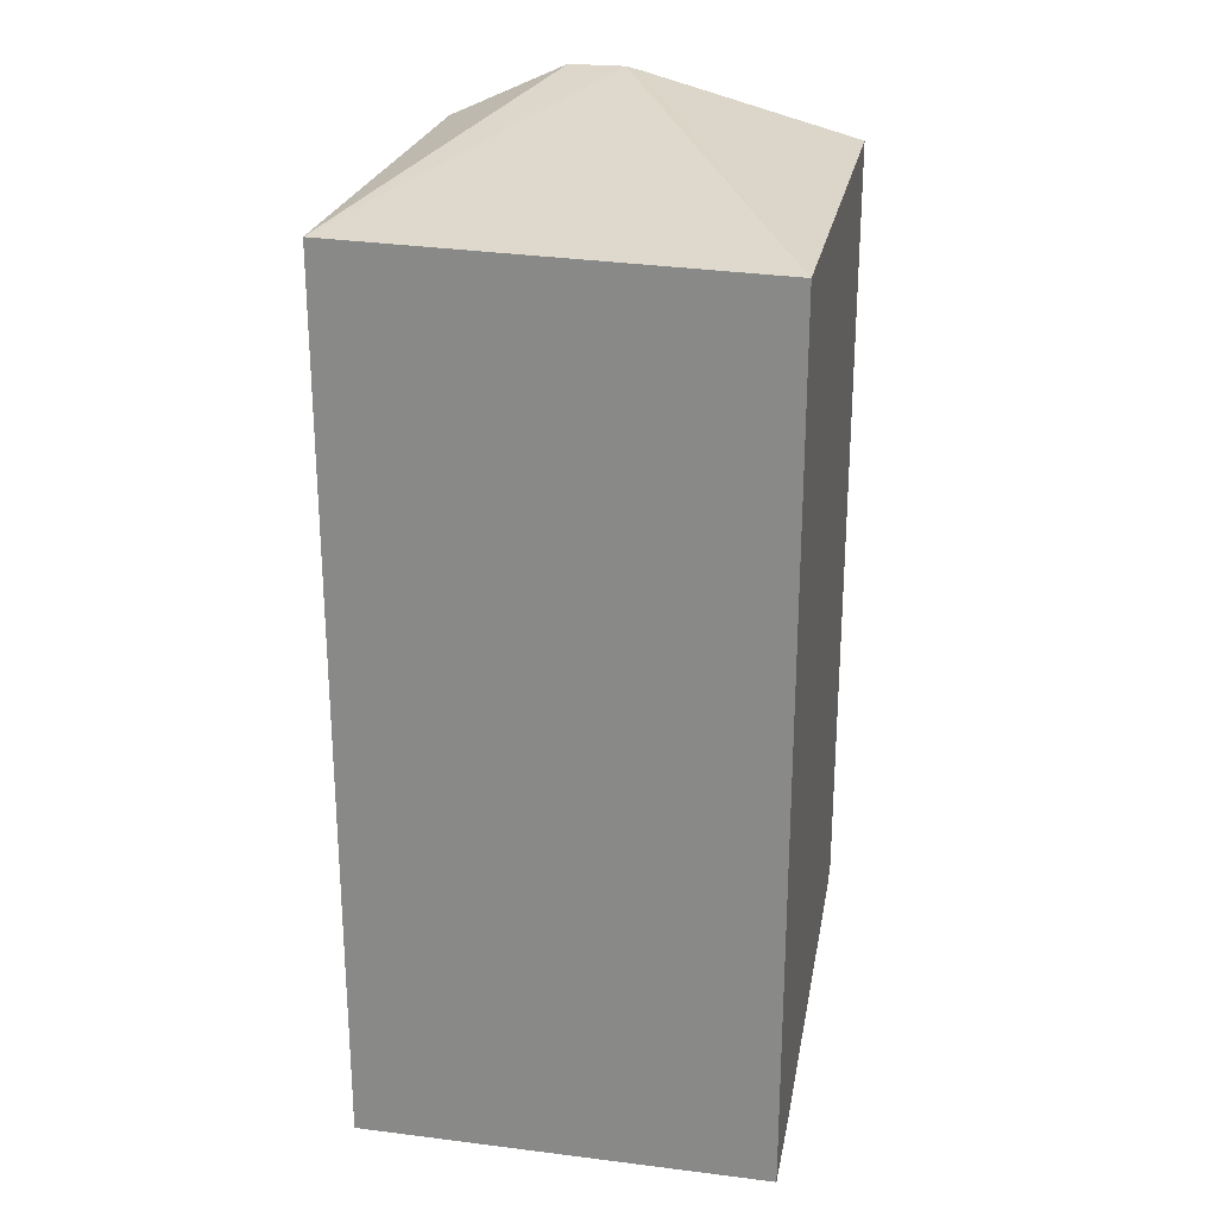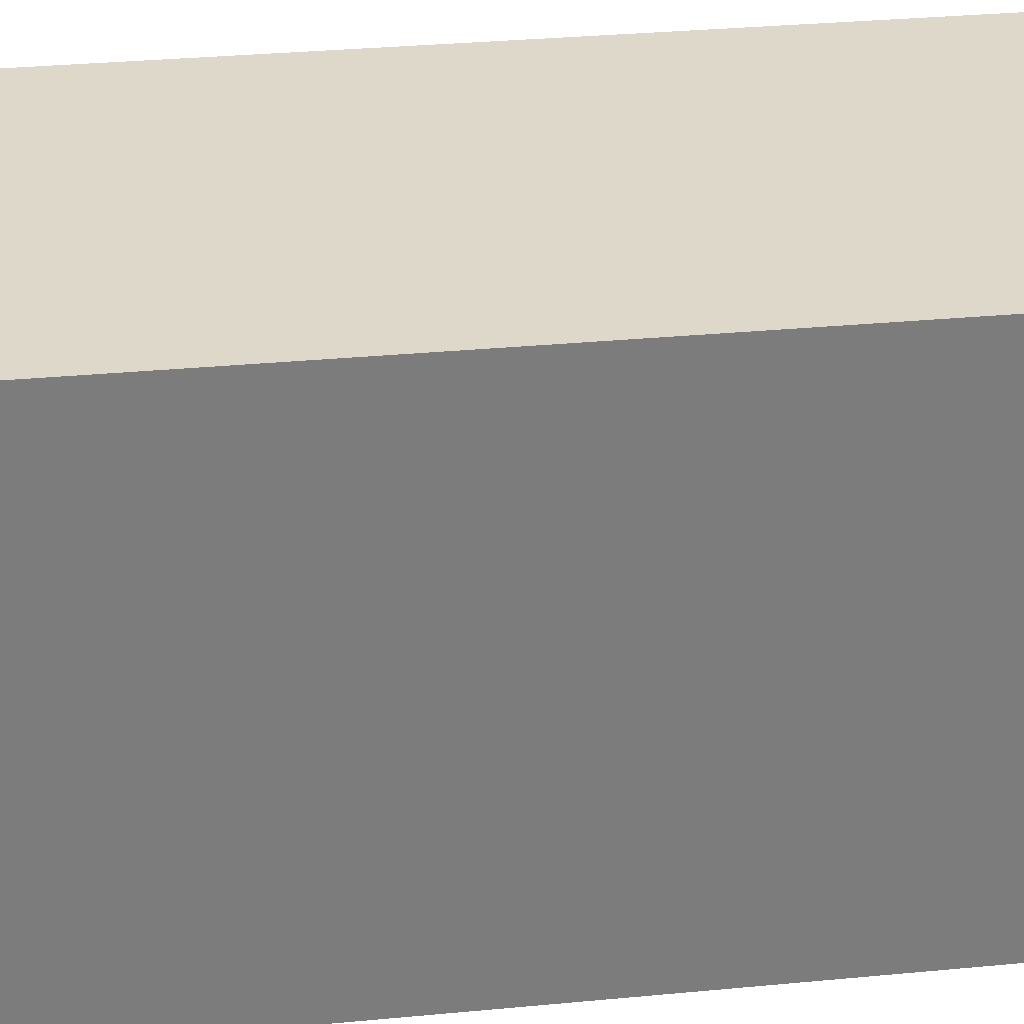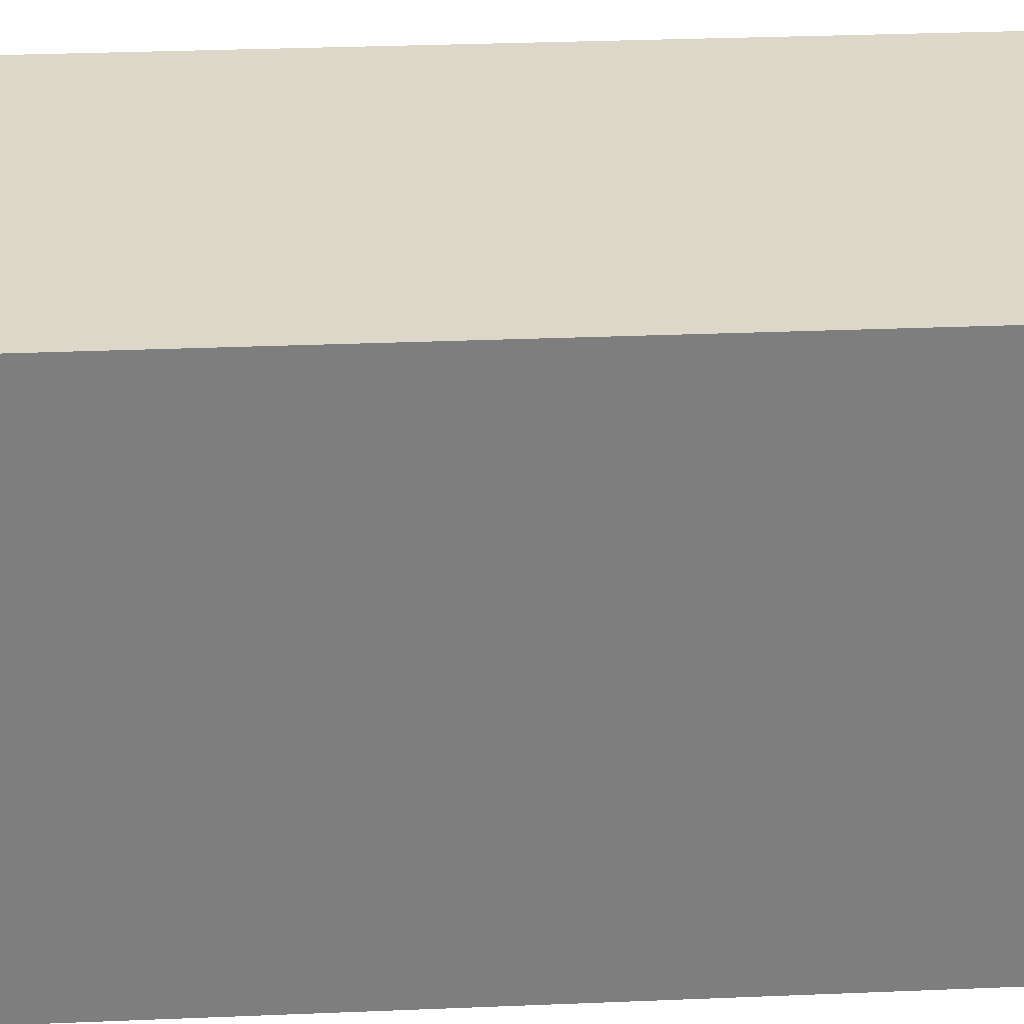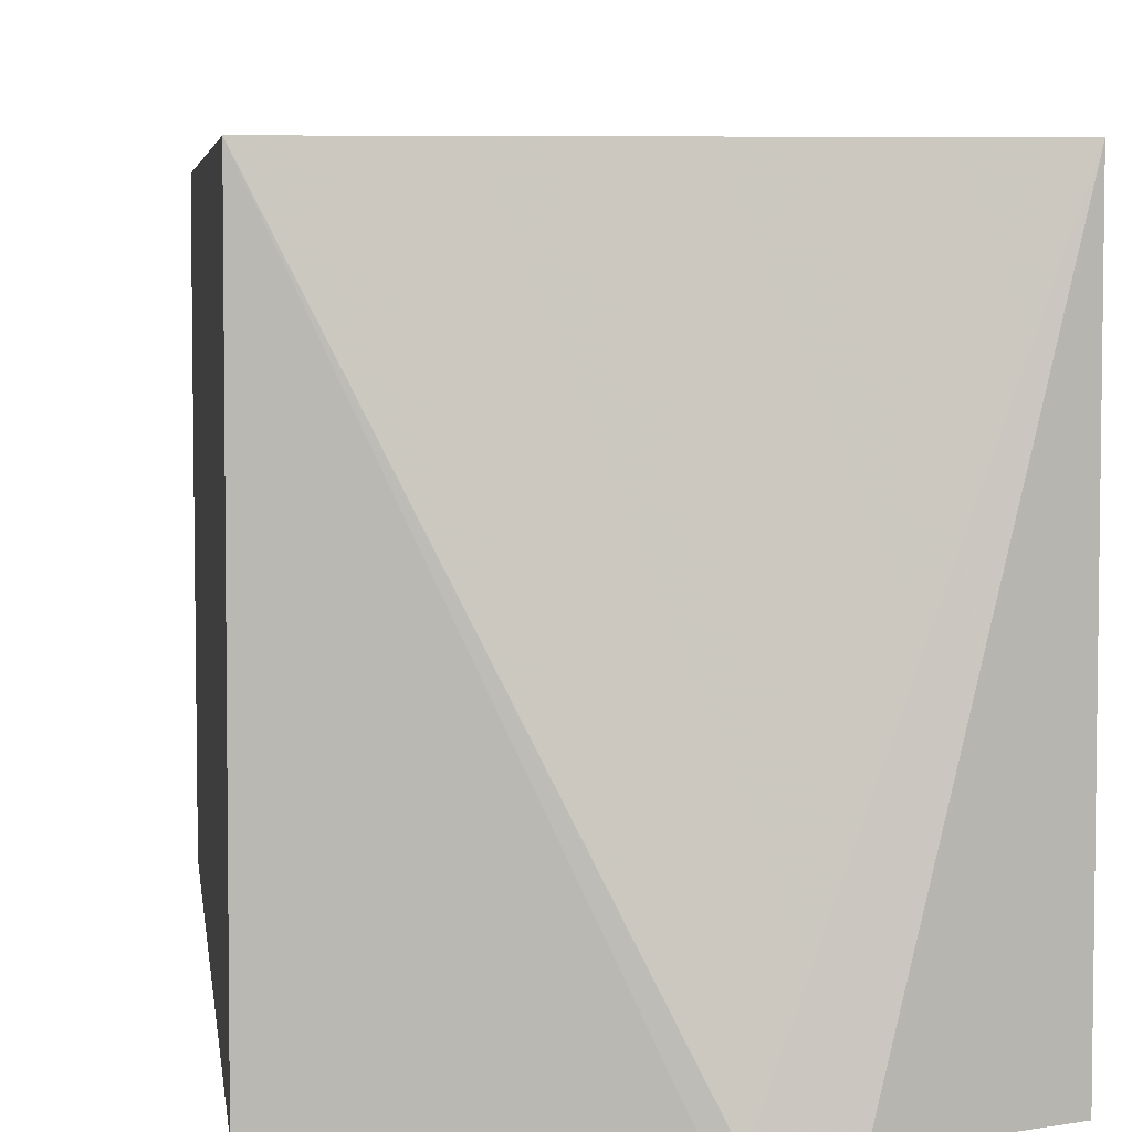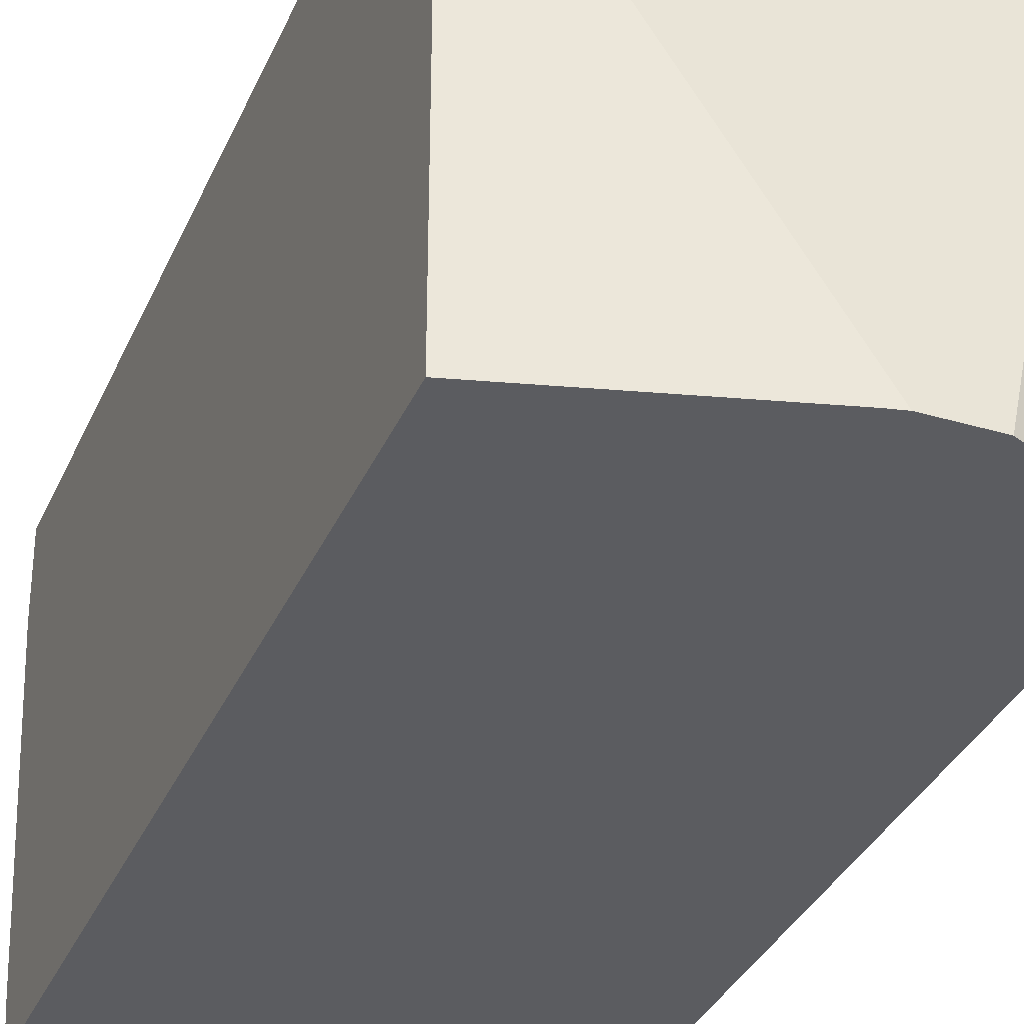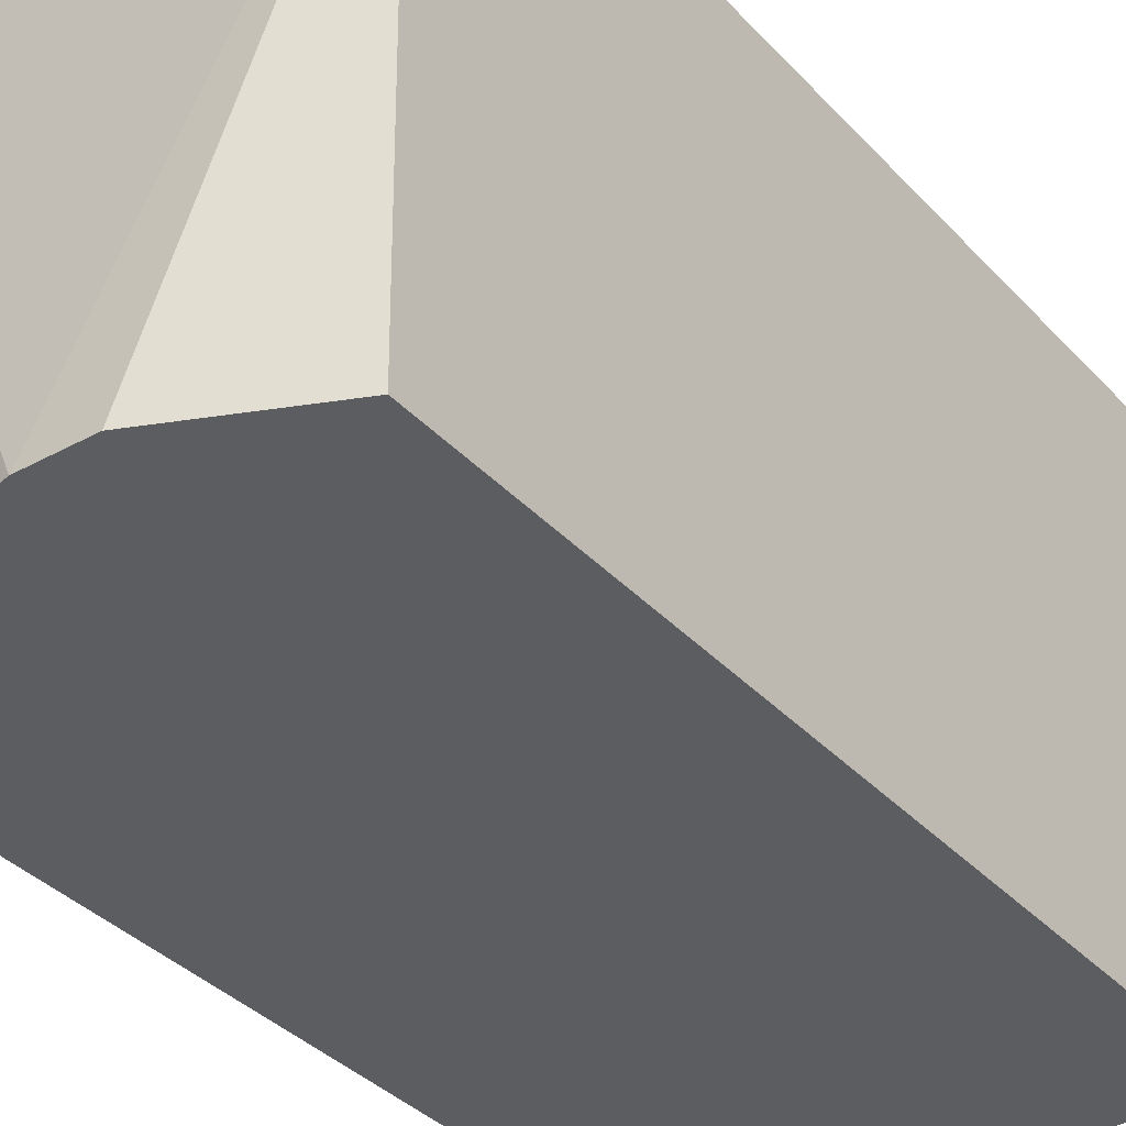
<metadata>
{"format":"obj","ext":"obj","renderer":"f3d","projection":"perspective","resolution":1024,"background":"white","views":[{"elev":24.8,"azim":10.9,"up":"+Y"},{"elev":31.6,"azim":-97.7,"up":"+Z"},{"elev":30.9,"azim":-93.4,"up":"+Z"},{"elev":4.8,"azim":173.4,"up":"+Z"},{"elev":-34.7,"azim":158.5,"up":"+Z"},{"elev":-35.6,"azim":-143.9,"up":"+Z"}]}
</metadata>
<code>
v 0.2992 -0.358 0.1071
v 0.05754 -0.3564 0.1071
v 0.05754 -0.3564 0.05701
v 0.2992 -0.3564 0.05701
v 0.2992 0.1568 0.1071
v 0.05754 0.1634 0.1071
v 0.05754 -0.3421 -0.04276
v 0.2992 -0.3421 -0.04276
v 0.2992 0.1568 -0.1679
v 0.1711 0.1912 -0.1679
v 0.1617 0.1933 -0.1679
v 0.1283 0.1933 -0.1679
v 0.05754 0.161 -0.1679
v 0.05754 -0.3278 -0.1425
v 0.2992 -0.3278 -0.1425
v 0.2992 -0.318 -0.1679
v 0.05754 -0.3151 -0.1679
v 0.05754 -0.3276 -0.1429
v 0.2992 -0.3243 -0.1584
v 0.2992 -0.3235 -0.1596
f 7 15 8
f 5 9 10
f 5 10 11
f 5 11 6
f 6 11 12
f 6 12 13
f 7 14 15
f 9 16 17
f 14 19 15
f 9 13 12
f 9 12 11
f 9 11 10
f 14 18 19
f 16 20 17
f 17 20 19
f 17 19 18
f 9 17 13
f 3 8 4
f 2 7 3
f 2 14 7
f 3 7 8
f 1 2 3
f 1 3 4
f 1 8 15
f 1 15 19
f 1 19 20
f 1 20 16
f 1 4 8
f 1 9 5
f 1 5 6
f 1 6 2
f 2 6 13
f 2 13 17
f 2 17 18
f 1 16 9
f 2 18 14

</code>
